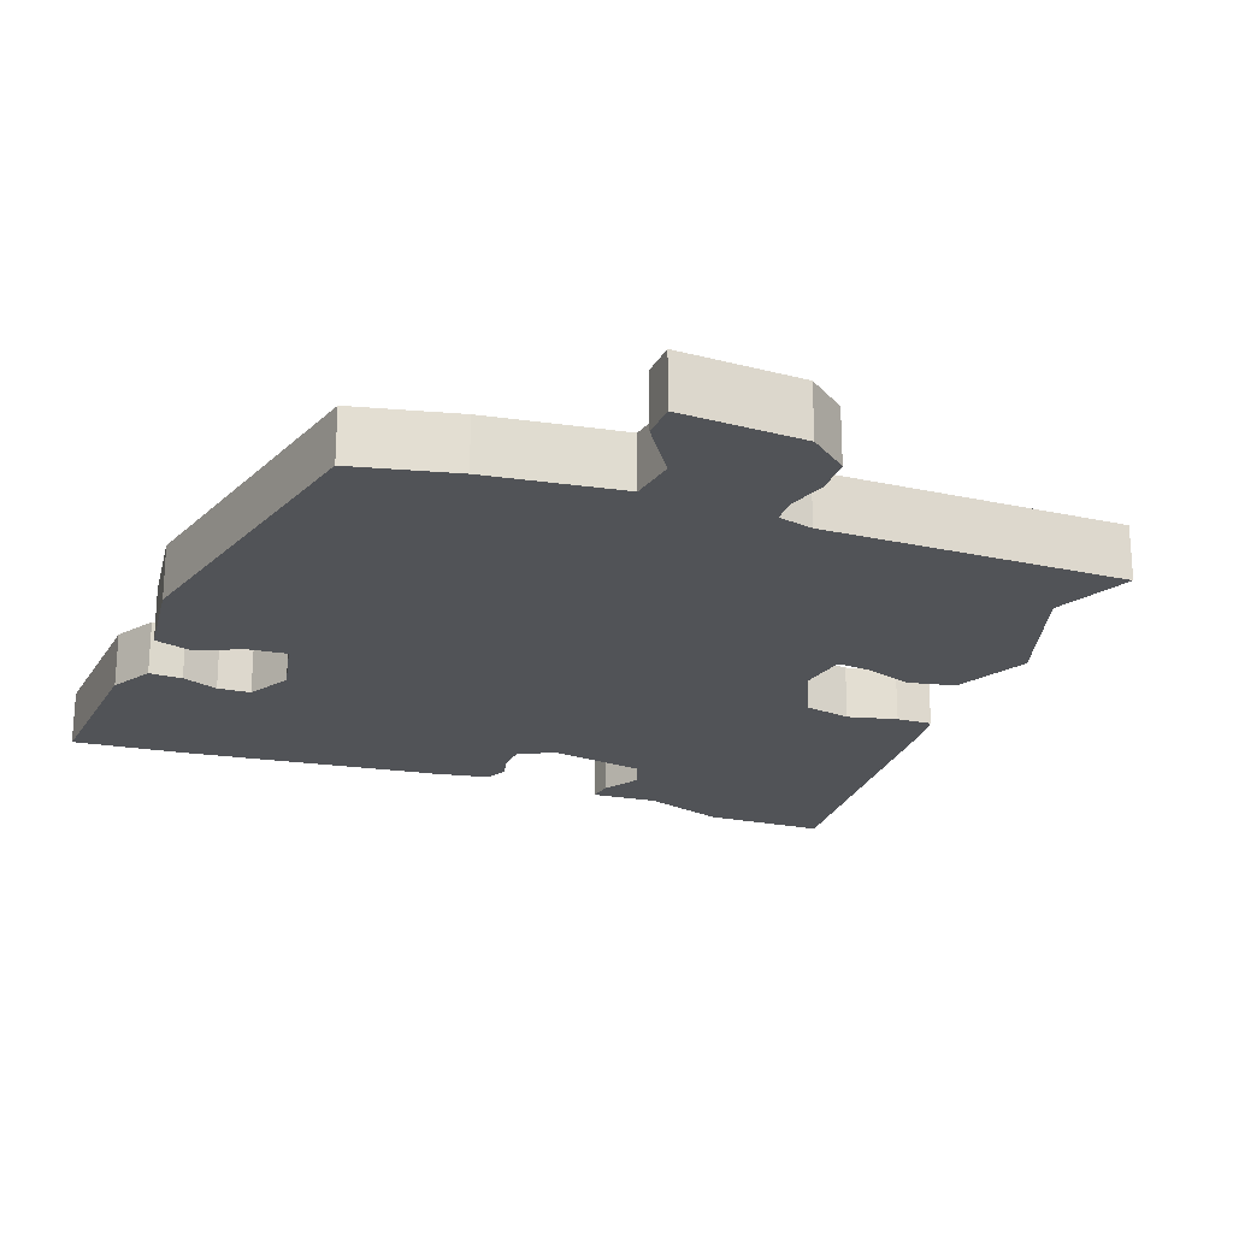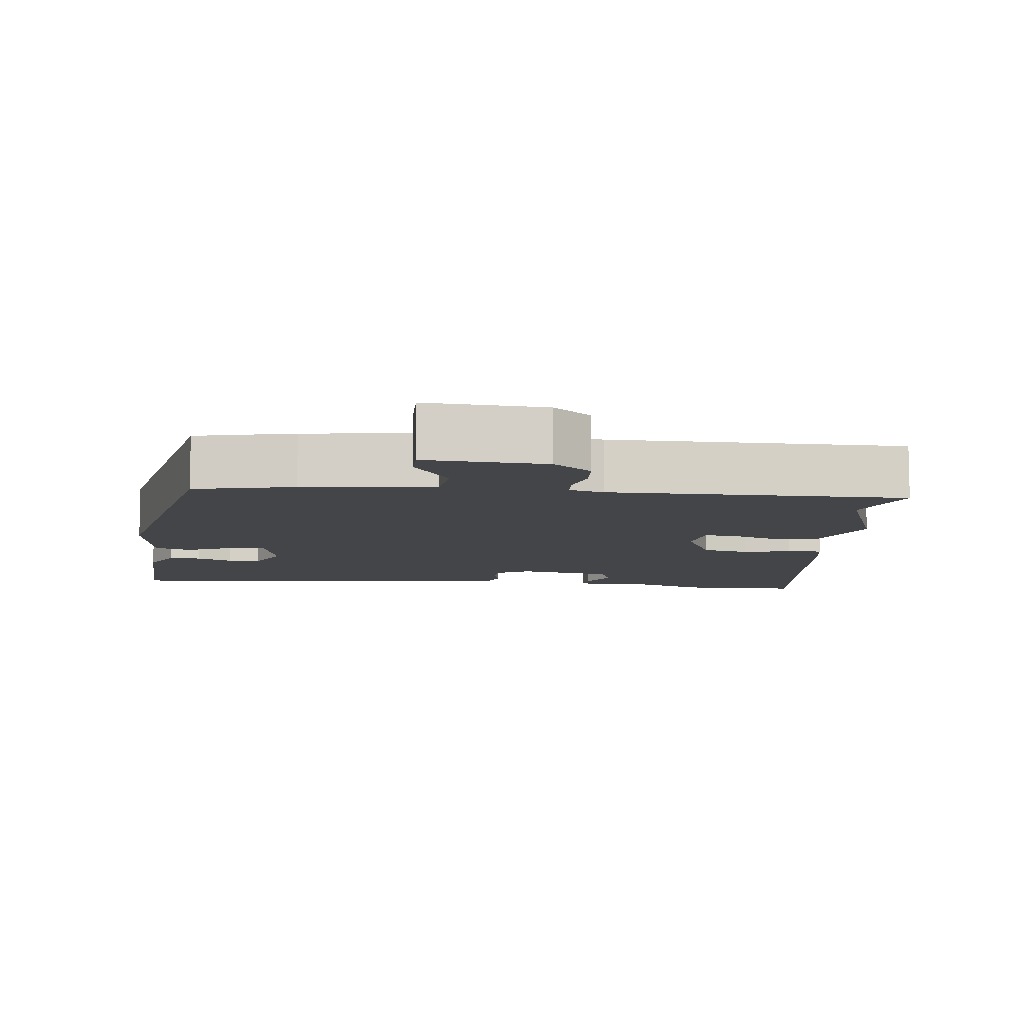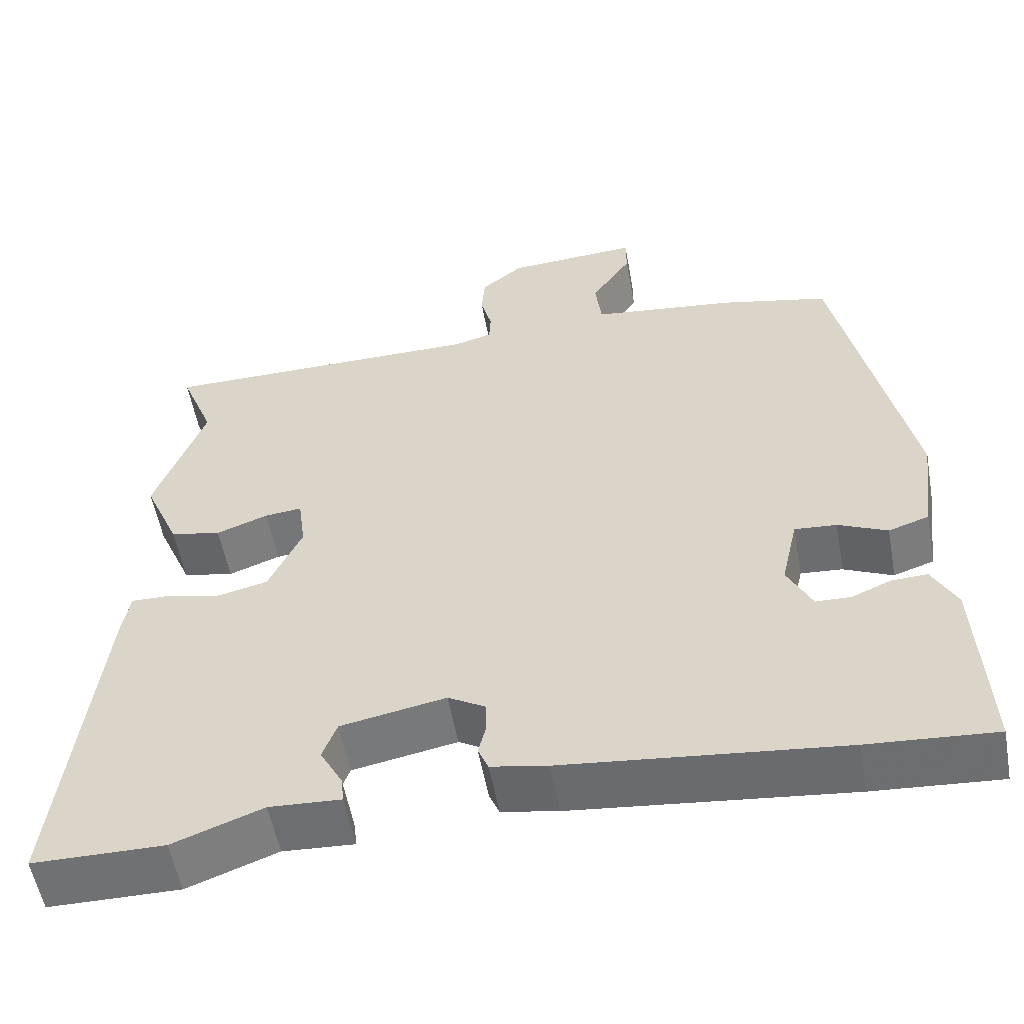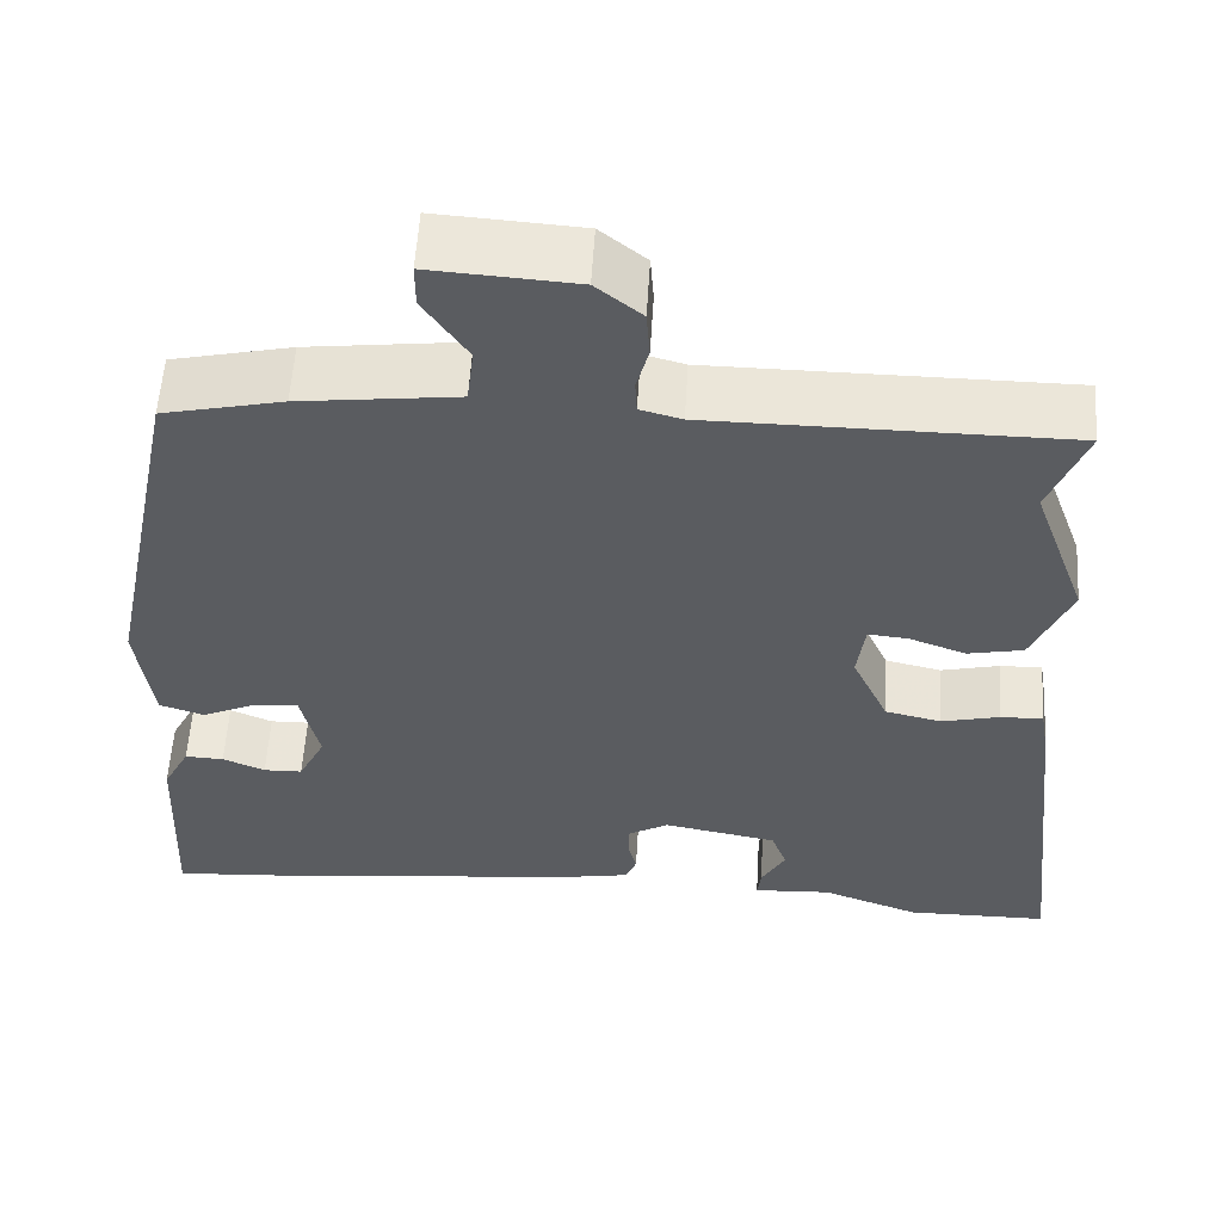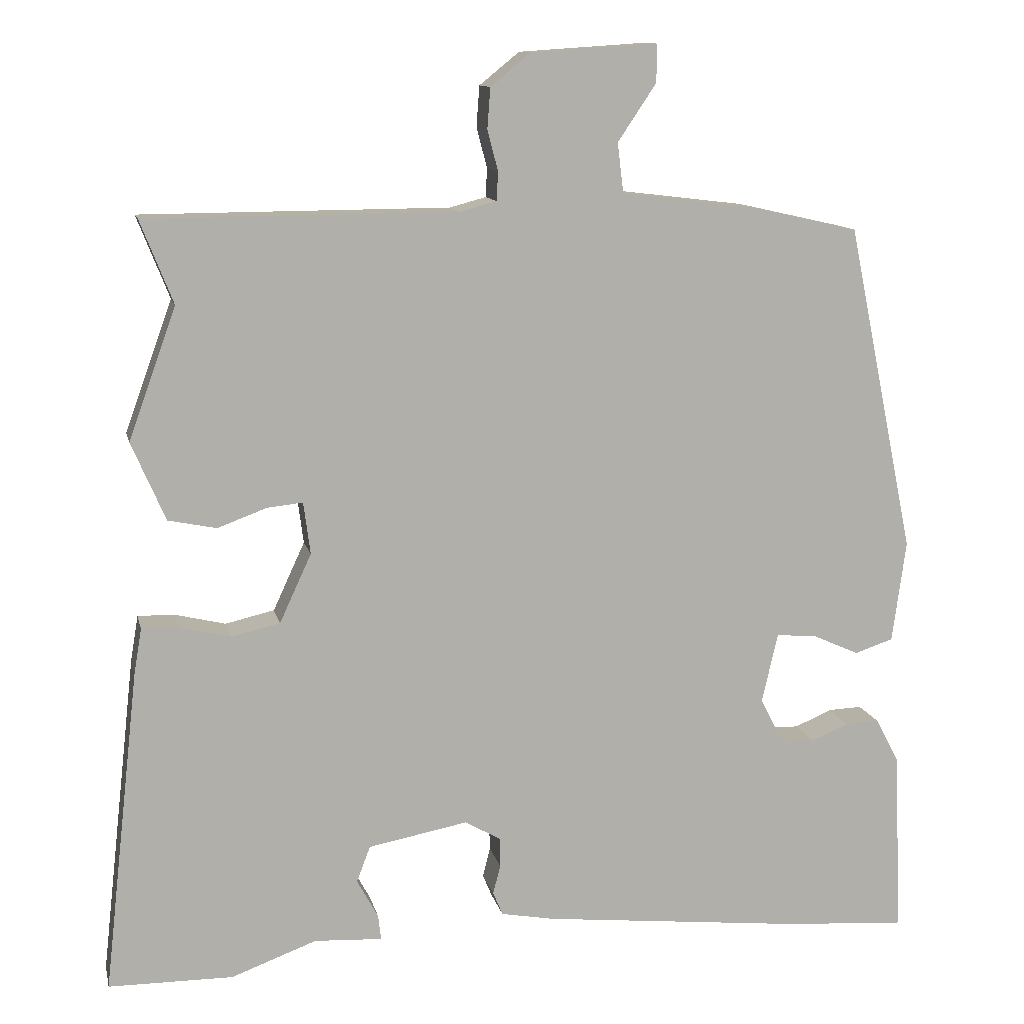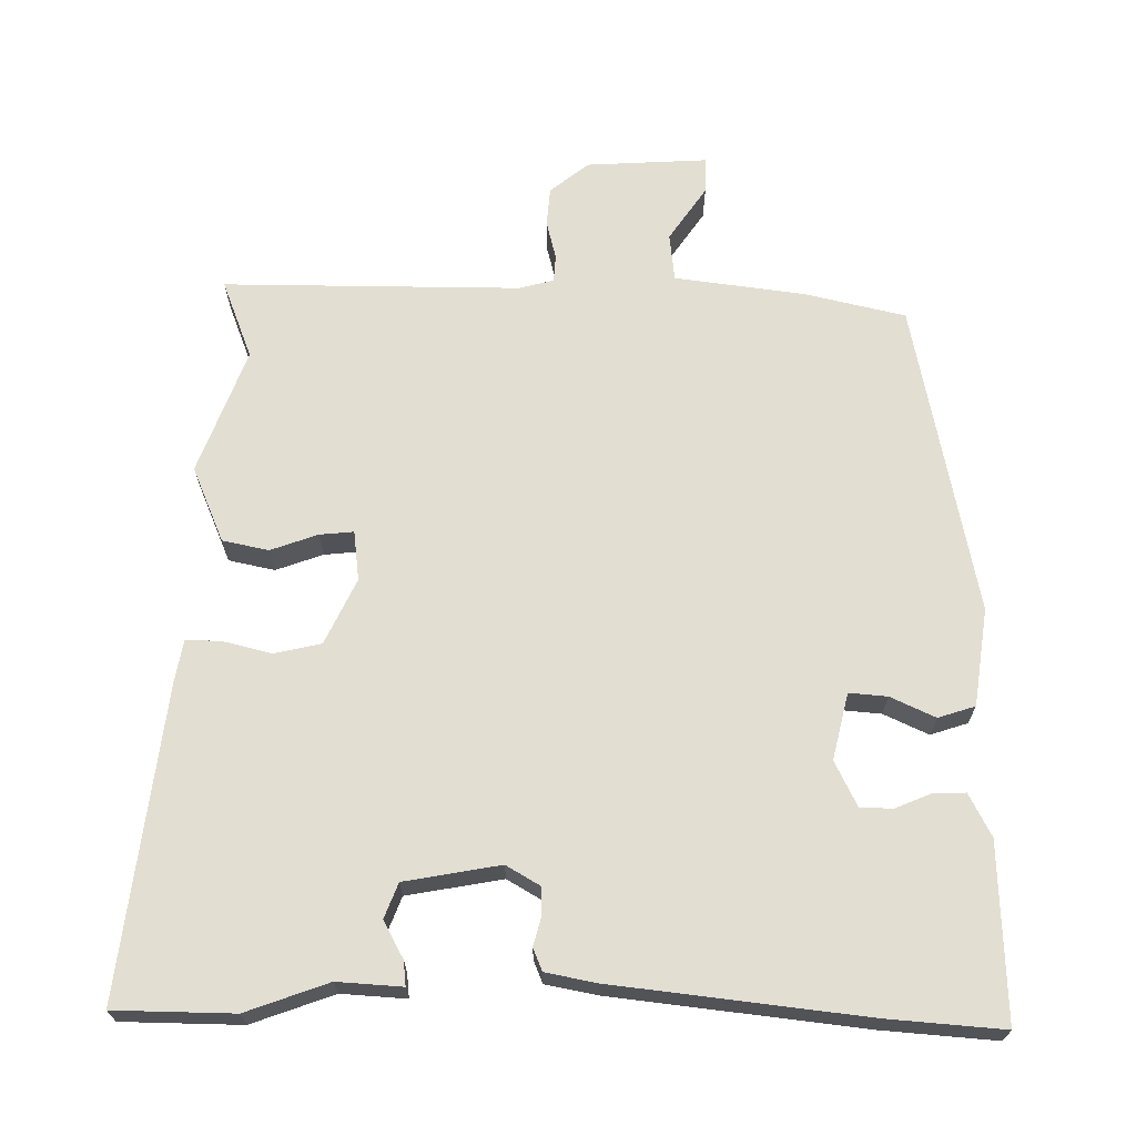
<metadata>
{"format":"obj","ext":"obj","renderer":"f3d","projection":"perspective","resolution":1024,"background":"white","views":[{"elev":-21.8,"azim":-21.2,"up":"+Y"},{"elev":-8.8,"azim":-6.3,"up":"+Y"},{"elev":-55.3,"azim":-169.7,"up":"+Z"},{"elev":56.4,"azim":3.5,"up":"+Z"},{"elev":11.8,"azim":167.7,"up":"+Z"},{"elev":67.8,"azim":-178.9,"up":"+Y"}]}
</metadata>
<code>
v 0.578 0.07 -0.5
v 0.413 0.07 -0.501
v 0.3 0.07 -0.459
v 0.21 0.07 -0.464
v 0.214 0.07 -0.43
v 0.242 0.07 -0.379
v 0.224 0.07 -0.331
v 0.092 0.07 -0.306
v 0.045 0.07 -0.333
v 0.044 0.07 -0.372
v 0.054 0.07 -0.411
v 0.041 0.07 -0.442
v -0.03 0.07 -0.455
v -0.379 0.07 -0.492
v -0.538 0.07 -0.503
v -0.527 0.07 -0.259
v -0.496 0.07 -0.2
v -0.451 0.07 -0.202
v -0.402 0.07 -0.223
v -0.357 0.07 -0.222
v -0.326 0.07 -0.16
v -0.347 0.07 -0.068
v -0.4 0.07 -0.072
v -0.462 0.07 -0.1
v -0.513 0.07 -0.083
v -0.531 0.07 0.052
v -0.441 0.07 0.487
v -0.303 0.07 0.518
v -0.121 0.07 0.54
v -0.113 0.07 0.606
v -0.164 0.07 0.682
v -0.164 0.07 0.732
v 0.003 0.07 0.721
v 0.056 0.07 0.678
v 0.06 0.07 0.624
v 0.046 0.07 0.571
v 0.048 0.07 0.533
v 0.096 0.07 0.52
v 0.507 0.07 0.518
v 0.464 0.07 0.409
v 0.527 0.07 0.235
v 0.482 0.07 0.131
v 0.418 0.07 0.118
v 0.353 0.07 0.142
v 0.306 0.07 0.147
v 0.297 0.07 0.078
v 0.339 0.07 -0.013
v 0.404 0.07 -0.028
v 0.471 0.07 -0.012
v 0.52 0.07 -0.011
v 0.53 0.07 -0.07
v 0.578 0 -0.5
v 0.413 0 -0.501
v 0.3 0 -0.459
v 0.21 0 -0.464
v 0.214 0 -0.43
v 0.242 0 -0.379
v 0.224 0 -0.331
v 0.092 0 -0.306
v 0.045 0 -0.333
v 0.044 0 -0.372
v 0.054 0 -0.411
v 0.041 0 -0.442
v -0.03 0 -0.455
v -0.379 0 -0.492
v -0.538 0 -0.503
v -0.527 0 -0.259
v -0.496 0 -0.2
v -0.451 0 -0.202
v -0.402 0 -0.223
v -0.357 0 -0.222
v -0.326 0 -0.16
v -0.347 0 -0.068
v -0.4 0 -0.072
v -0.462 0 -0.1
v -0.513 0 -0.083
v -0.531 0 0.052
v -0.441 0 0.487
v -0.303 0 0.518
v -0.121 0 0.54
v -0.113 0 0.606
v -0.164 0 0.682
v -0.164 0 0.732
v 0.003 0 0.721
v 0.056 0 0.678
v 0.06 0 0.624
v 0.046 0 0.571
v 0.048 0 0.533
v 0.096 0 0.52
v 0.507 0 0.518
v 0.464 0 0.409
v 0.527 0 0.235
v 0.482 0 0.131
v 0.418 0 0.118
v 0.353 0 0.142
v 0.306 0 0.147
v 0.297 0 0.078
v 0.339 0 -0.013
v 0.404 0 -0.028
v 0.471 0 -0.012
v 0.52 0 -0.011
v 0.53 0 -0.07
f 48 49 50 51
f 47 48 51 1
f 41 42 43 44
f 40 41 44 45
f 38 39 40 45
f 37 38 45 46
f 33 34 35 36
f 33 36 37
f 30 31 32 33
f 29 30 33 37
f 23 24 25 26
f 22 23 26 27
f 21 22 27 28
f 16 17 18 19
f 16 19 20
f 15 16 20
f 14 15 20
f 13 14 20 21
f 10 11 12 13
f 9 10 13 21
f 3 4 5 6
f 3 6 7
f 47 1 2 3
f 47 3 7
f 46 47 7 8
f 28 29 37 46
f 21 28 46
f 8 9 21 46
f 102 101 100 99
f 52 102 99 98
f 95 94 93 92
f 96 95 92 91
f 96 91 90 89
f 97 96 89 88
f 87 86 85 84
f 88 87 84
f 84 83 82 81
f 88 84 81 80
f 77 76 75 74
f 78 77 74 73
f 79 78 73 72
f 70 69 68 67
f 71 70 67
f 71 67 66
f 71 66 65
f 72 71 65 64
f 64 63 62 61
f 72 64 61 60
f 57 56 55 54
f 58 57 54
f 54 53 52 98
f 58 54 98
f 59 58 98 97
f 97 88 80 79
f 97 79 72
f 97 72 60 59
f 1 52 53 2
f 2 53 54 3
f 3 54 55 4
f 4 55 56 5
f 5 56 57 6
f 6 57 58 7
f 7 58 59 8
f 8 59 60 9
f 9 60 61 10
f 10 61 62 11
f 11 62 63 12
f 12 63 64 13
f 13 64 65 14
f 14 65 66 15
f 15 66 67 16
f 16 67 68 17
f 17 68 69 18
f 18 69 70 19
f 19 70 71 20
f 20 71 72 21
f 21 72 73 22
f 22 73 74 23
f 23 74 75 24
f 24 75 76 25
f 25 76 77 26
f 26 77 78 27
f 27 78 79 28
f 28 79 80 29
f 29 80 81 30
f 30 81 82 31
f 31 82 83 32
f 32 83 84 33
f 33 84 85 34
f 34 85 86 35
f 35 86 87 36
f 36 87 88 37
f 37 88 89 38
f 38 89 90 39
f 39 90 91 40
f 40 91 92 41
f 41 92 93 42
f 42 93 94 43
f 43 94 95 44
f 44 95 96 45
f 45 96 97 46
f 46 97 98 47
f 47 98 99 48
f 48 99 100 49
f 49 100 101 50
f 50 101 102 51
f 51 102 52 1

</code>
